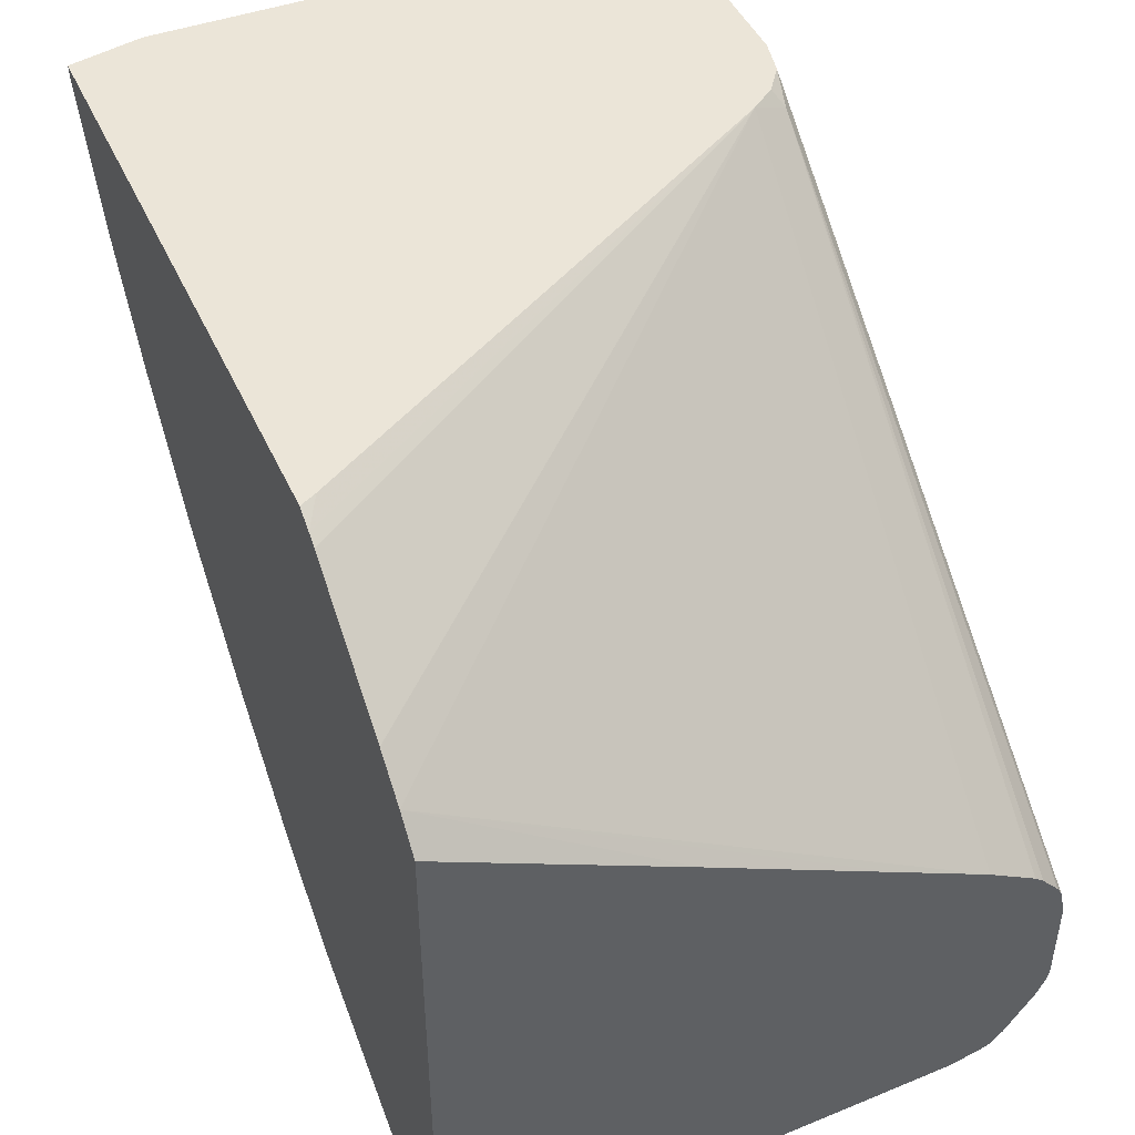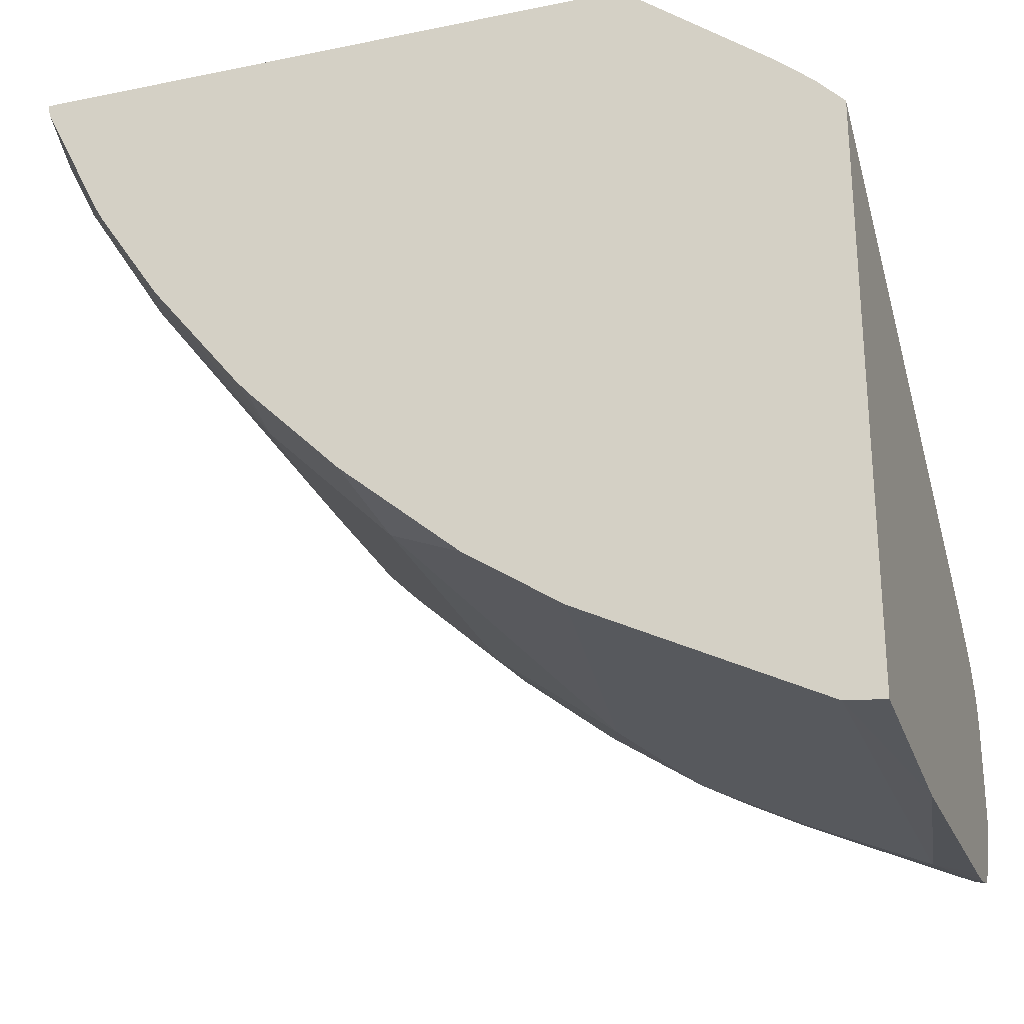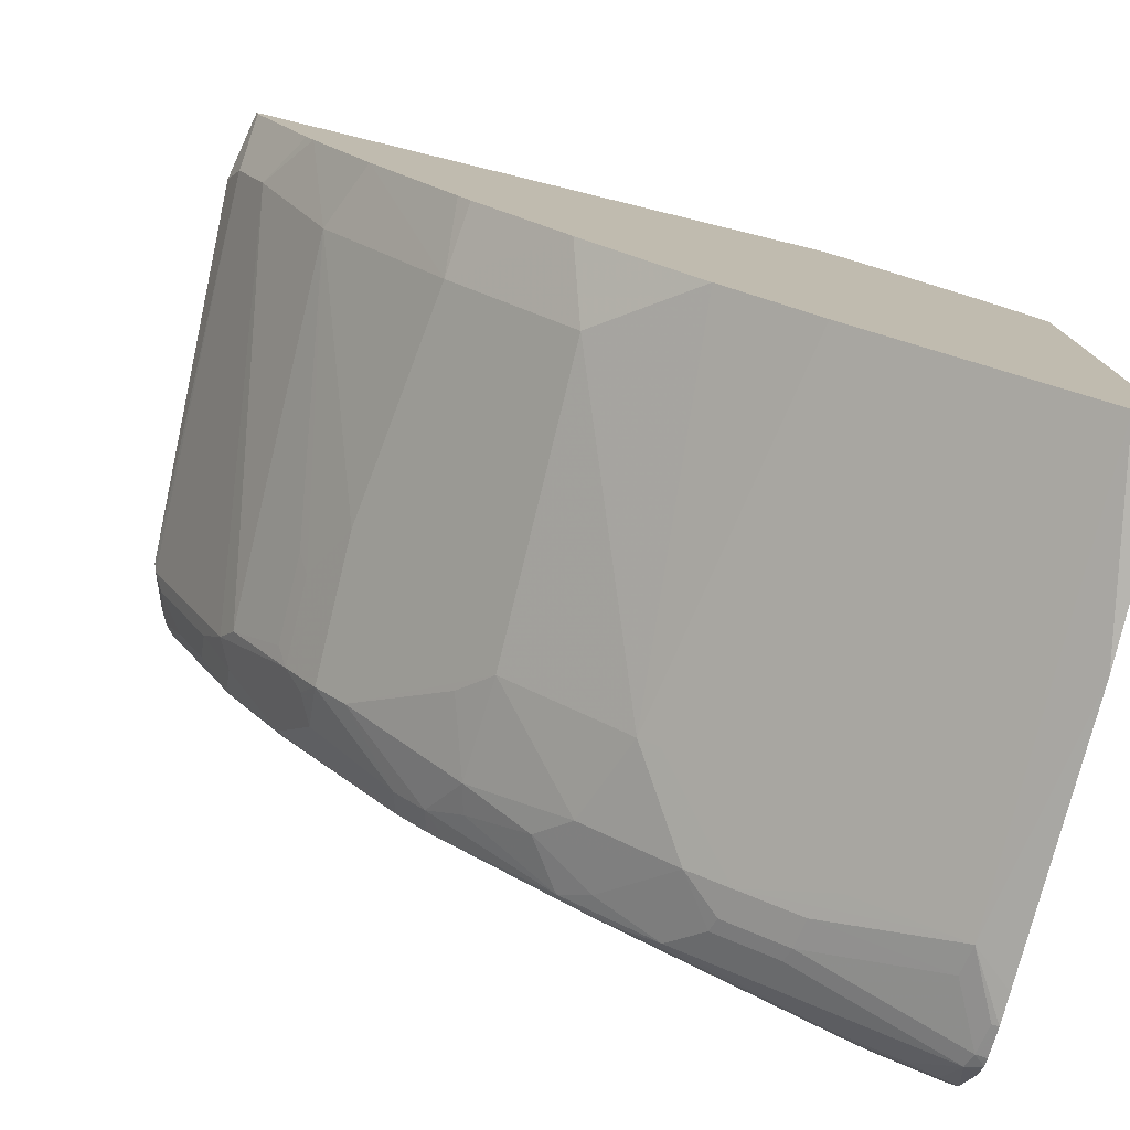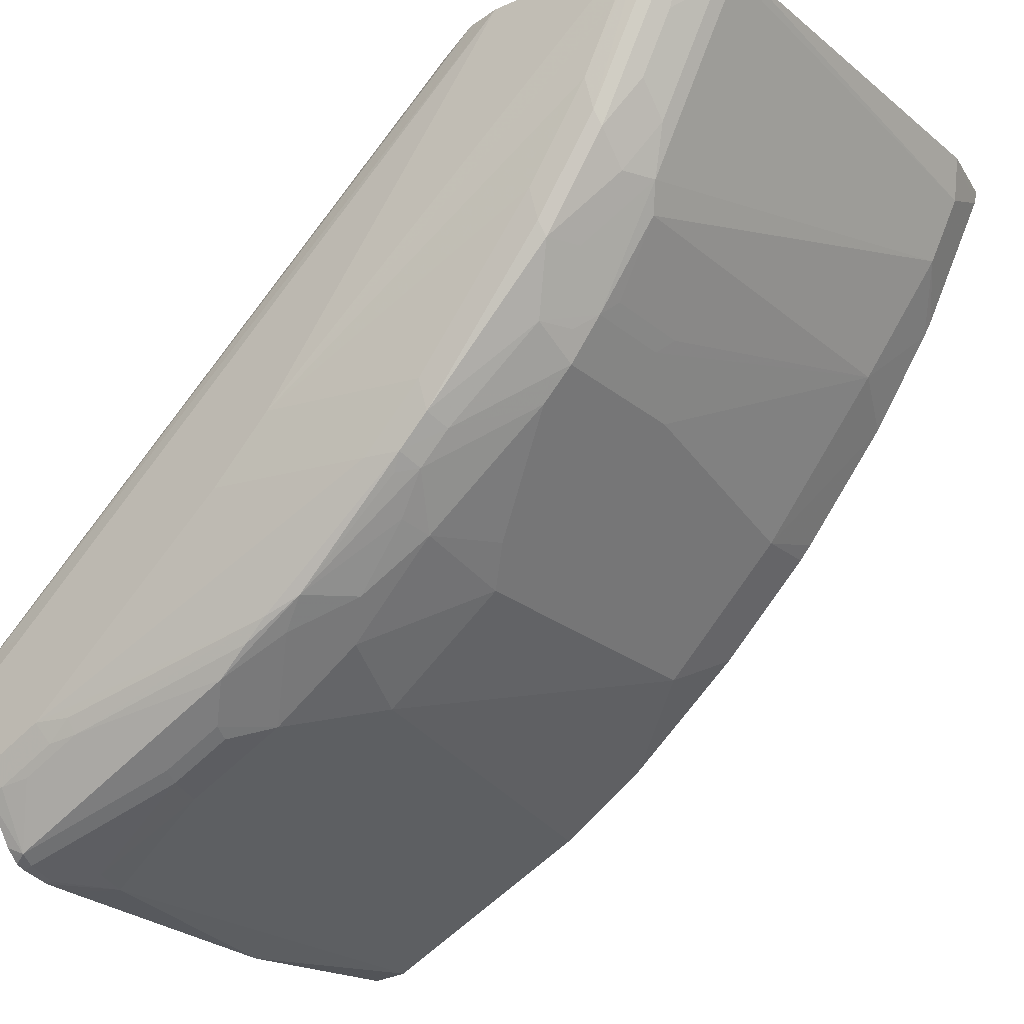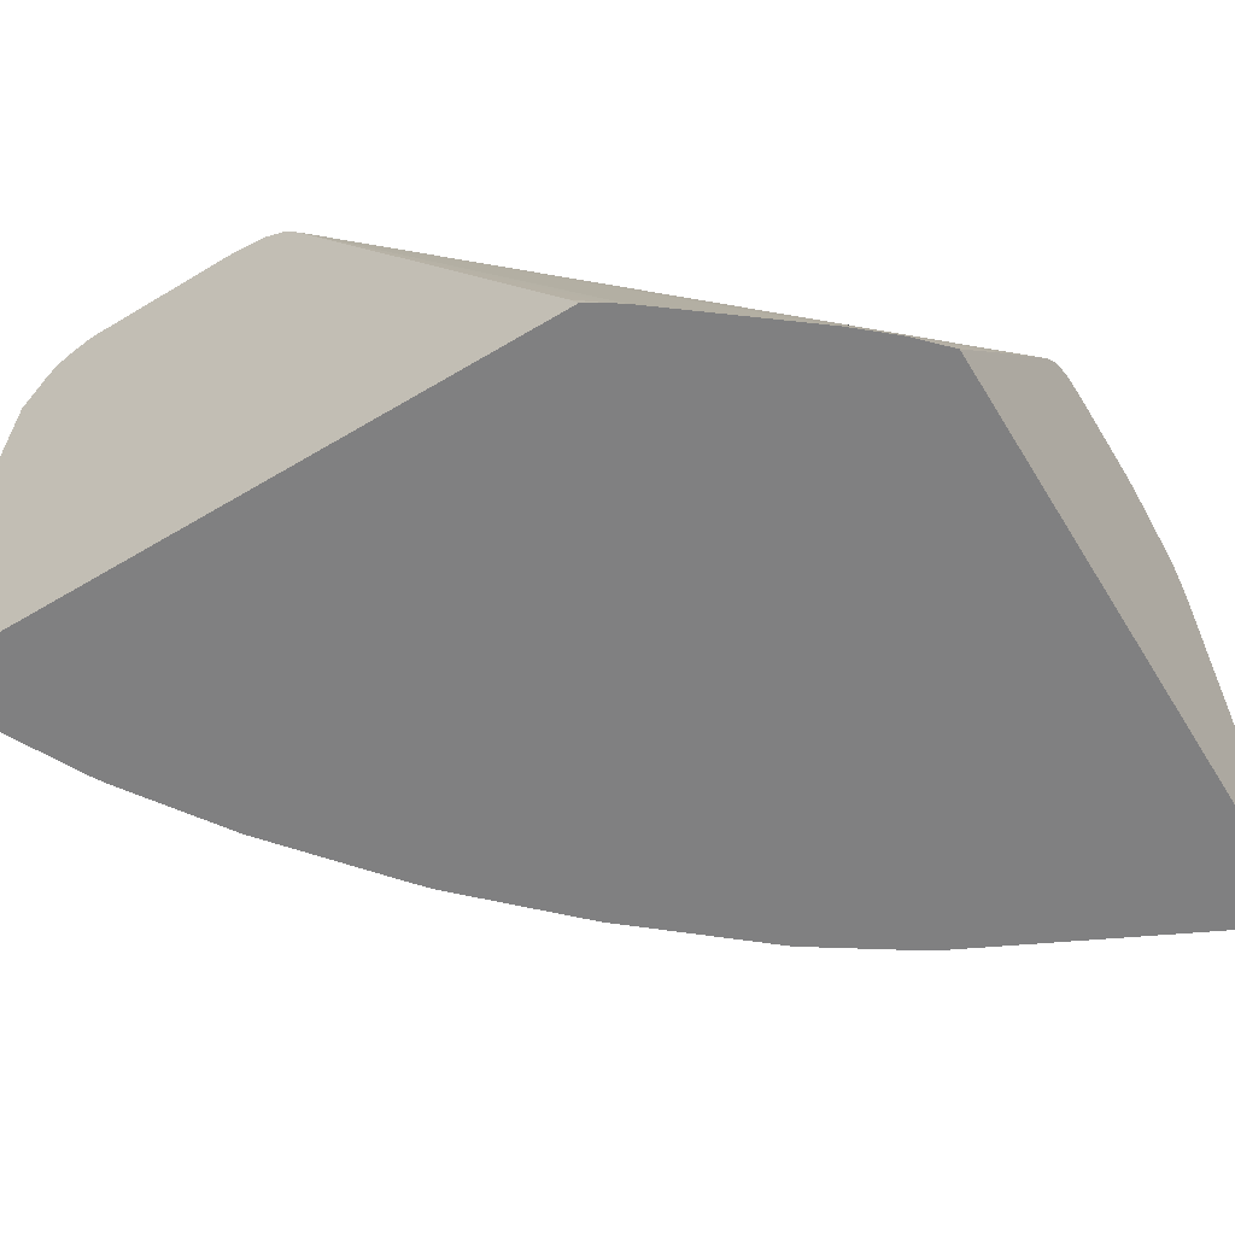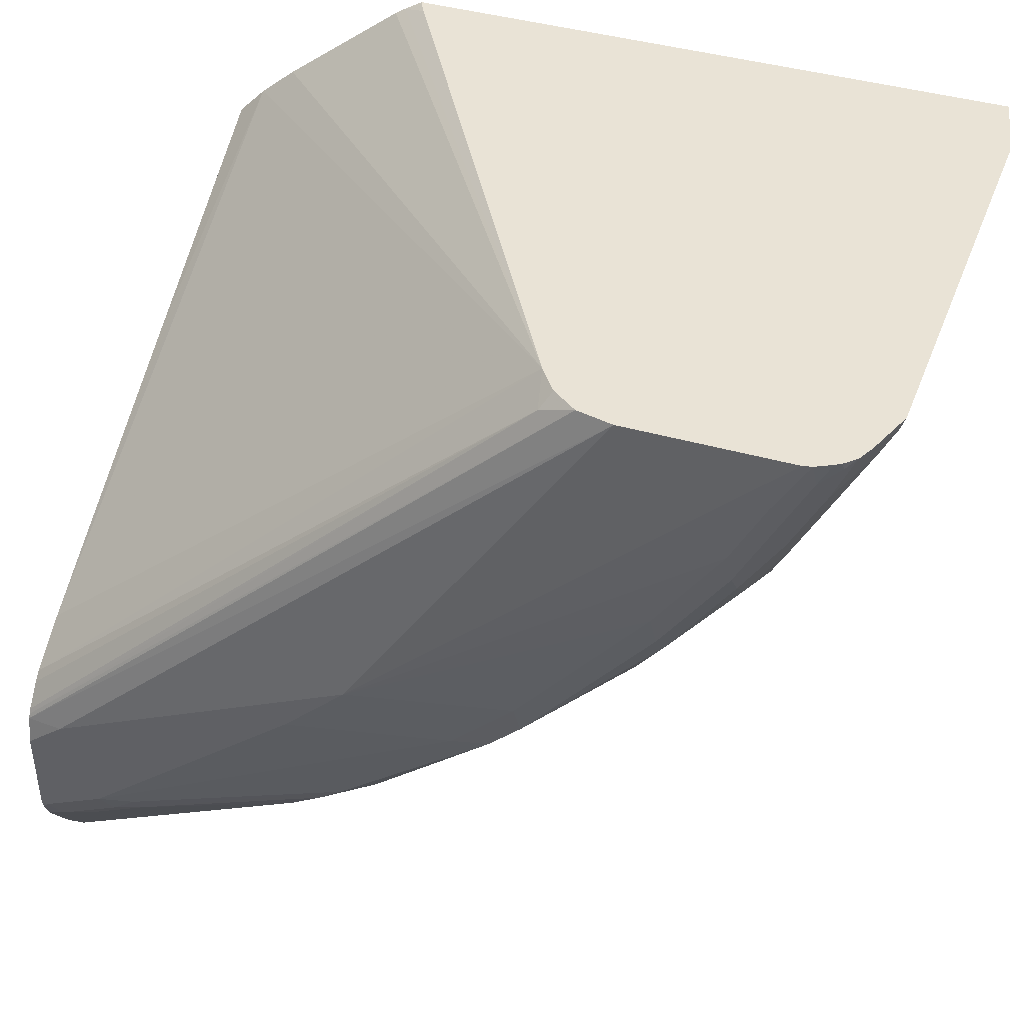
<metadata>
{"format":"obj","ext":"obj","renderer":"f3d","projection":"perspective","resolution":1024,"background":"white","views":[{"elev":45.9,"azim":66.3,"up":"+Z"},{"elev":-25.9,"azim":18.0,"up":"+Z"},{"elev":-77.2,"azim":-13.7,"up":"+Z"},{"elev":-23.8,"azim":-143.6,"up":"+Z"},{"elev":-60.2,"azim":31.5,"up":"+Y"},{"elev":42.1,"azim":-161.1,"up":"+Z"}]}
</metadata>
<code>
v -0.3071 0.2181 -0.8468
v -0.3071 0.3891 -0.8385
v -0.3071 0.09068 -0.8385
v -0.3307 0.09068 -0.8365
v -0.3307 0.3696 -0.8365
v -0.3071 0.4085 -0.8374
v -0.3071 0.09068 -0.4814
v -0.3405 0.2237 -0.8316
v -0.3437 0.09068 -0.83
v -0.3437 0.3696 -0.83
v -0.4086 0.3891 -0.7975
v -0.3332 0.3891 -0.8316
v -0.3113 0.4085 -0.8365
v -0.3137 0.4279 -0.8316
v -0.3071 0.4279 -0.833
v -0.3071 0.2376 -0.562
v -0.3241 0.09068 -0.4636
v -0.3956 0.09068 -0.8041
v -0.3956 0.3696 -0.8041
v -0.4475 0.3891 -0.7781
v -0.411 0.4085 -0.7927
v -0.3161 0.4377 -0.8268
v -0.3071 0.4335 -0.8309
v -0.3071 0.3515 -0.6252
v -0.3071 0.4126 -0.6592
v -0.6273 0.4159 -0.3746
v -0.3466 0.09068 -0.4442
v -0.4649 0.09068 -0.7694
v -0.4993 0.3307 -0.7522
v -0.4734 0.3891 -0.7651
v -0.4499 0.4085 -0.7732
v -0.4134 0.4182 -0.7878
v -0.3356 0.4571 -0.7878
v -0.3177 0.4604 -0.7911
v -0.3071 0.4611 -0.794
v -0.3071 0.4419 -0.8225
v -0.3071 0.4377 -0.8268
v -0.4718 0.4377 -0.7489
v -0.3071 0.4433 -0.6788
v -0.4441 0.1006 -0.3746
v -0.428 0.09068 -0.3814
v -0.4214 0.09068 -0.3858
v -0.6322 0.4377 -0.3842
v -0.6386 0.4313 -0.3746
v -0.4734 0.09068 -0.7651
v -0.5123 0.3307 -0.7457
v -0.5123 0.4279 -0.7262
v -0.4523 0.4182 -0.7684
v -0.5318 0.3891 -0.7262
v -0.5512 0.4085 -0.7068
v -0.3745 0.4571 -0.7684
v -0.3113 0.4669 -0.7781
v -0.3566 0.4604 -0.7716
v -0.3071 0.4657 -0.7828
v -0.5009 0.4377 -0.7295
v -0.4929 0.4409 -0.7327
v -0.3071 0.4488 -0.6836
v -0.4407 0.09381 -0.3746
v -0.4392 0.09068 -0.3746
v -0.654 0.4425 -0.3746
v -0.3071 0.46 -0.6969
v -0.3071 0.4616 -0.6998
v -0.5318 0.09068 -0.7262
v -0.5901 0.1362 -0.6873
v -0.5901 0.3307 -0.6873
v -0.5301 0.4377 -0.71
v -0.5933 0.3988 -0.676
v -0.5884 0.4182 -0.6711
v -0.3721 0.462 -0.7587
v -0.5082 0.4425 -0.7197
v -0.3071 0.4669 -0.7781
v -0.3502 0.4669 -0.7587
v -0.8116 0.09068 -0.3746
v -0.6614 0.4442 -0.3746
v -0.3071 0.463 -0.7025
v -0.6052 0.09068 -0.6636
v -0.6679 0.1362 -0.6096
v -0.6095 0.3501 -0.6679
v -0.6679 0.3891 -0.6096
v -0.6095 0.4279 -0.6484
v -0.5981 0.4377 -0.6516
v -0.6054 0.4425 -0.6419
v -0.3071 0.4669 -0.7197
v -0.4864 0.4669 -0.6419
v -0.5836 0.4474 -0.6419
v -0.8206 0.1362 -0.3746
v -0.8114 0.09068 -0.3762
v -0.6759 0.4474 -0.3746
v -0.3307 0.4669 -0.7003
v -0.6636 0.09068 -0.6053
v -0.6713 0.09068 -0.5964
v -0.7268 0.09068 -0.5275
v -0.7457 0.1362 -0.5123
v -0.6873 0.2918 -0.5901
v -0.6873 0.3891 -0.5901
v -0.629 0.4279 -0.629
v -0.6249 0.4425 -0.6225
v -0.6225 0.4474 -0.6031
v -0.5253 0.4669 -0.6031
v -0.8145 0.394 -0.3746
v -0.8122 0.1265 -0.3988
v -0.8098 0.09068 -0.3825
v -0.7732 0.4474 -0.3746
v -0.4864 0.4669 -0.6225
v -0.7657 0.09068 -0.4691
v -0.7927 0.1265 -0.4377
v -0.7457 0.3891 -0.5123
v -0.7149 0.321 -0.5544
v -0.7076 0.3307 -0.5642
v -0.6954 0.3988 -0.5739
v -0.6857 0.4182 -0.5739
v -0.7076 0.3891 -0.5642
v -0.6371 0.4377 -0.6128
v -0.7052 0.4377 -0.535
v -0.7027 0.4425 -0.5252
v -0.7003 0.4474 -0.5058
v -0.7392 0.4474 -0.4474
v -0.7586 0.4474 -0.4086
v -0.811 0.4035 -0.3746
v -0.8122 0.3988 -0.3793
v -0.7709 0.09068 -0.4603
v -0.7787 0.4462 -0.3746
v -0.7733 0.3988 -0.4572
v -0.7538 0.3988 -0.4961
v -0.7149 0.3793 -0.5544
v -0.7149 0.4182 -0.535
v -0.7441 0.4182 -0.4961
v -0.7441 0.4377 -0.4766
v -0.7416 0.4425 -0.4669
v -0.8036 0.423 -0.3746
v -0.8049 0.4085 -0.3891
v -0.7805 0.4425 -0.3891
v -0.7884 0.4413 -0.3746
v -0.766 0.4085 -0.4669
v -0.766 0.4279 -0.4474
v -0.7538 0.4377 -0.4572
v -0.7986 0.4329 -0.3746
v -0.7854 0.4279 -0.4086
v -0.7927 0.4377 -0.3793
v -0.7919 0.4393 -0.3746
f 79 96 80
f 79 95 96
f 77 95 79
f 77 94 95
f 77 93 94
f 77 92 93
f 75 89 88
f 77 90 91
f 76 90 77
f 75 83 89
f 74 75 88
f 73 86 87
f 72 85 84
f 77 91 92
f 80 82 81
f 86 101 102
f 82 96 97
f 82 97 98
f 82 98 85
f 84 85 98
f 84 98 99
f 86 100 101
f 86 102 87
f 88 89 104
f 88 104 99
f 88 99 103
f 92 105 93
f 93 105 106
f 72 82 85
f 93 106 107
f 80 96 82
f 70 82 72
f 52 83 71
f 67 79 80
f 93 107 125
f 49 65 67
f 49 67 50
f 50 67 68
f 50 68 66
f 51 69 53
f 51 56 70
f 51 70 69
f 52 71 54
f 52 72 84
f 52 84 99
f 52 99 104
f 52 104 89
f 52 89 83
f 53 69 72
f 55 66 56
f 56 66 70
f 67 78 79
f 67 80 68
f 66 82 70
f 66 81 82
f 66 80 81
f 66 68 80
f 69 70 72
f 65 79 78
f 64 79 65
f 64 77 79
f 64 76 77
f 63 76 64
f 60 75 74
f 60 62 75
f 65 78 67
f 93 125 108
f 114 129 115
f 93 109 94
f 114 127 128
f 114 128 129
f 47 66 55
f 115 129 116
f 116 129 117
f 117 129 122
f 117 122 118
f 119 130 120
f 120 130 131
f 120 131 123
f 122 132 133
f 122 129 132
f 123 134 124
f 123 131 134
f 124 134 127
f 127 134 135
f 127 135 128
f 137 139 138
f 137 140 139
f 136 138 139
f 135 138 136
f 134 138 135
f 132 140 133
f 114 124 127
f 132 139 140
f 131 138 134
f 131 137 138
f 130 137 131
f 129 136 132
f 128 136 129
f 128 135 136
f 132 136 139
f 93 108 109
f 114 126 124
f 111 114 113
f 94 112 95
f 95 110 111
f 95 111 96
f 95 112 110
f 96 113 97
f 96 111 113
f 97 113 114
f 97 114 115
f 97 115 98
f 98 115 116
f 98 116 99
f 99 116 117
f 99 117 118
f 99 118 103
f 100 119 120
f 100 120 101
f 101 120 123
f 111 126 114
f 111 112 126
f 110 112 111
f 108 112 109
f 108 125 112
f 107 124 112
f 112 124 126
f 107 112 125
f 106 123 124
f 105 121 106
f 103 118 122
f 102 106 121
f 101 106 102
f 101 123 106
f 106 124 107
f 47 50 66
f 94 109 112
f 46 64 65
f 3 92 91
f 3 91 90
f 3 90 76
f 3 76 63
f 3 63 45
f 3 45 28
f 3 18 9
f 3 9 4
f 4 8 5
f 4 9 8
f 5 8 10
f 5 10 20
f 5 20 11
f 5 11 12
f 5 12 13
f 5 13 6
f 6 13 14
f 14 32 22
f 14 21 32
f 14 23 15
f 14 22 23
f 12 21 14
f 12 14 13
f 3 105 92
f 11 21 12
f 10 19 20
f 8 19 10
f 8 18 19
f 8 9 18
f 7 16 17
f 6 14 15
f 11 20 21
f 16 24 17
f 3 121 105
f 3 87 102
f 46 65 49
f 1 2 6
f 1 6 15
f 1 15 23
f 1 23 37
f 1 37 36
f 1 36 35
f 1 35 54
f 1 54 71
f 1 71 83
f 1 83 75
f 1 75 62
f 1 62 61
f 1 61 57
f 1 57 39
f 1 39 25
f 1 25 24
f 3 73 87
f 3 59 73
f 3 41 59
f 3 42 41
f 3 27 42
f 3 17 27
f 3 102 121
f 3 7 17
f 1 5 2
f 1 4 5
f 1 3 4
f 1 7 3
f 1 16 7
f 1 24 16
f 2 5 6
f 17 24 25
f 3 28 18
f 17 26 27
f 33 38 51
f 32 48 38
f 30 50 47
f 30 49 50
f 30 46 49
f 30 48 31
f 33 51 53
f 30 38 48
f 29 46 30
f 28 46 29
f 28 45 46
f 26 58 40
f 26 59 58
f 26 73 59
f 30 47 38
f 26 86 73
f 33 53 34
f 34 53 72
f 46 63 64
f 45 63 46
f 43 62 60
f 43 61 62
f 43 57 61
f 43 60 44
f 34 52 35
f 17 25 26
f 39 57 43
f 38 56 51
f 38 55 56
f 38 47 55
f 35 52 54
f 34 72 52
f 40 58 41
f 26 100 86
f 41 58 59
f 26 130 119
f 26 119 100
f 18 28 19
f 19 28 20
f 20 29 30
f 20 30 31
f 20 31 21
f 21 31 48
f 21 48 32
f 22 33 34
f 22 34 35
f 22 35 36
f 22 36 37
f 22 37 23
f 22 32 38
f 22 38 33
f 20 28 29
f 26 40 41
f 25 39 26
f 26 140 137
f 26 122 133
f 26 103 122
f 26 88 103
f 26 74 88
f 26 133 140
f 26 44 60
f 26 41 42
f 26 60 74
f 26 42 27
f 26 137 130
f 26 39 43
f 26 43 44

</code>
